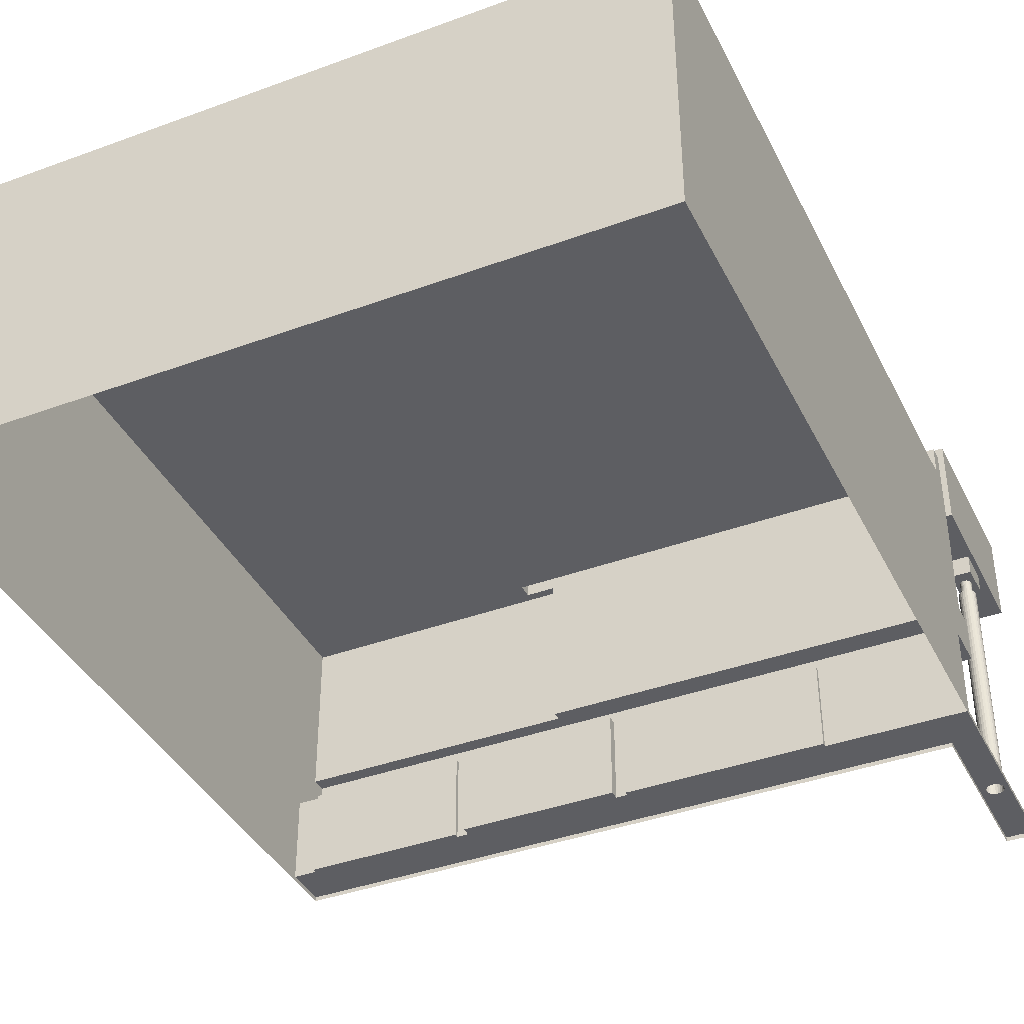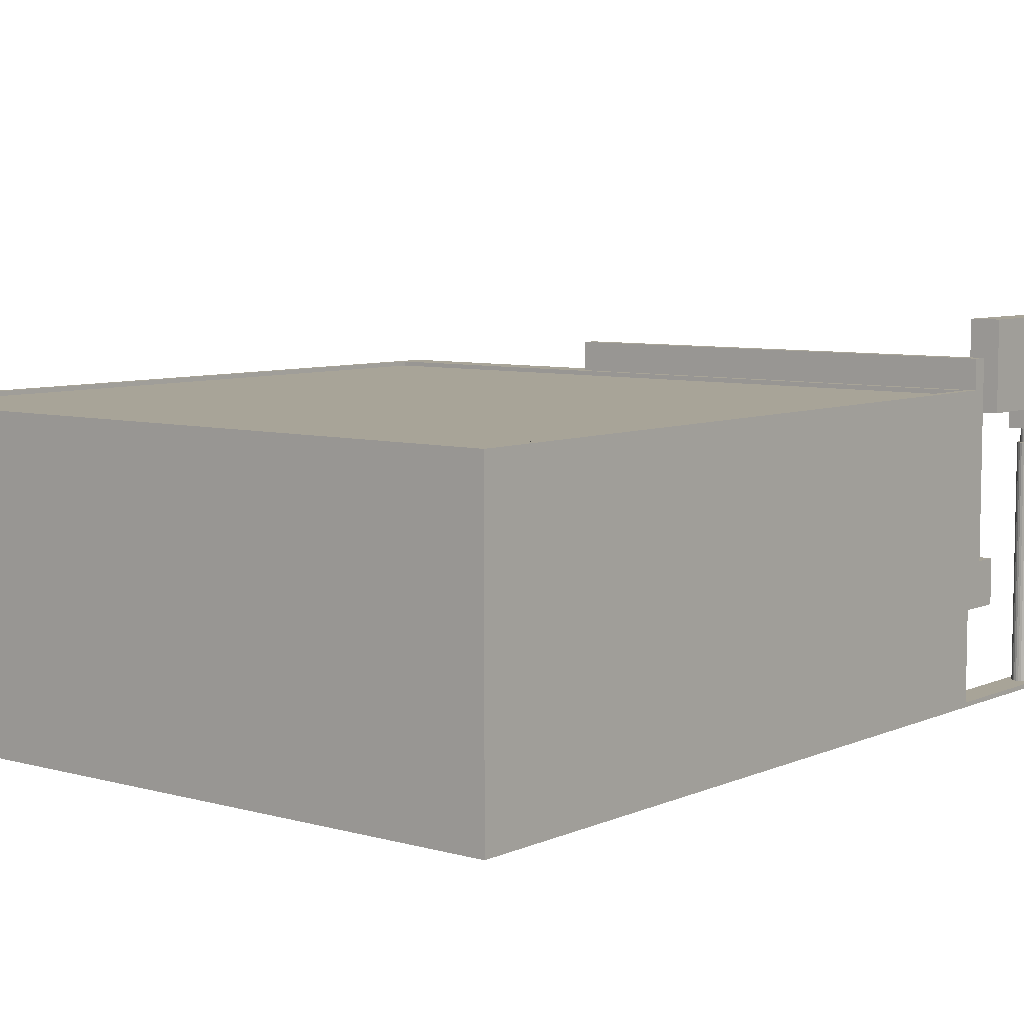
<metadata>
{"format":"obj","ext":"obj","renderer":"f3d","projection":"perspective","resolution":1024,"background":"white","views":[{"elev":-39.4,"azim":-155.4,"up":"+Y"},{"elev":7.0,"azim":-141.2,"up":"+Y"}]}
</metadata>
<code>
g default
v -21.62 1.44 32.99
v -21.25 1.44 27.37
v -21.62 1.44 21.51
v -21.25 1.44 27.4
v -21.24 1.44 27.52
v -19.78 1.44 32.99
v -21.19 1.44 27.65
v -21.11 1.44 27.77
v -21 1.44 27.86
v -20.87 1.44 27.92
v -20.73 1.44 27.95
v -20.7 1.44 27.95
v -20.58 1.44 27.94
v -20.45 1.44 27.89
v -20.33 1.44 27.8
v -20.24 1.44 27.69
v -20.17 1.44 27.56
v -20.15 1.44 27.42
v -21.23 1.44 27.23
v -19.78 1.44 21.51
v -21.17 1.44 27.1
v -21.07 1.44 26.99
v -20.96 1.44 26.91
v -20.82 1.44 26.86
v -20.7 1.44 26.85
v -20.68 1.44 26.84
v -20.53 1.44 26.87
v -20.4 1.44 26.93
v -20.29 1.44 27.02
v -20.21 1.44 27.14
v -20.16 1.44 27.28
v -20.15 1.44 27.4
v 22.62 9.736 18.74
v 22.62 19.88 20.58
v 22.62 9.736 20.58
v 22.62 19.88 19.11
v 22.62 19.88 18.74
v -21.62 1.44 21.51
v -21.62 1.163 32.99
v -21.62 1.44 32.99
v -21.62 1.163 18.74
v -21.62 1.44 18.74
v -21.62 19.88 -25.97
v 22.62 1.163 -25.97
v -21.62 1.163 -25.97
v 22.62 19.88 -25.97
v -21.07 19.88 -25.97
v 22.07 19.88 -25.97
v 22.62 1.163 18.74
v 22.62 1.44 21.51
v 22.62 1.163 21.51
v 22.62 1.44 18.74
v -21.62 9.736 20.03
v -21.62 6.97 21.51
v -21.62 9.736 21.51
v -21.62 6.97 18.74
v -21.62 9.736 19.11
v -21.62 9.736 18.74
v -12.85 6.97 18.74
v -21.62 1.44 18.74
v -12.85 1.44 18.74
v -21.62 6.97 18.74
v 22.62 6.97 21.51
v 5.051 9.736 21.51
v 5.051 6.97 21.51
v 22.62 9.736 21.51
v 10.46 6.97 18.13
v 5.051 6.97 21.51
v 5.051 6.97 18.13
v 10.46 6.97 18.74
v 21.15 6.97 18.46
v 11.19 6.97 18.74
v 11.19 6.97 18.46
v 22.62 6.97 21.51
v 21.15 6.97 18.74
v 22.62 6.97 18.74
v 22.62 9.736 21.51
v 5.051 9.736 20.58
v 5.051 9.736 21.51
v 22.62 9.736 20.58
v 22.62 6.97 18.74
v 21.15 1.44 18.74
v 22.62 1.44 18.74
v 21.15 6.97 18.74
v 11.19 6.97 18.74
v 10.46 1.44 18.74
v 11.19 1.44 18.74
v 10.46 6.97 18.74
v 0.5006 6.97 18.74
v -0.2369 1.44 18.74
v 0.5006 1.44 18.74
v -0.2369 6.97 18.74
v -0.2369 6.97 18.46
v -12.85 1.44 18.46
v -0.2369 1.44 18.46
v -12.85 6.97 18.46
v -12.85 1.44 18.46
v -12.85 6.97 18.74
v -12.85 1.44 18.74
v -12.85 6.97 18.46
v -0.2369 6.97 18.46
v -0.2369 1.44 18.74
v -0.2369 6.97 18.74
v -0.2369 1.44 18.46
v 10.46 6.97 18.13
v 0.5006 1.44 18.13
v 10.46 1.44 18.13
v 0.5006 6.97 18.13
v 5.051 6.97 18.13
v 0.5006 1.44 18.13
v 0.5006 6.97 18.74
v 0.5006 1.44 18.74
v 0.5006 6.97 18.13
v 10.46 6.97 18.13
v 10.46 1.44 18.74
v 10.46 6.97 18.74
v 10.46 1.44 18.13
v 21.15 6.97 18.46
v 11.19 1.44 18.46
v 21.15 1.44 18.46
v 11.19 6.97 18.46
v 11.19 1.44 18.46
v 11.19 6.97 18.74
v 11.19 1.44 18.74
v 11.19 6.97 18.46
v 21.15 6.97 18.46
v 21.15 1.44 18.74
v 21.15 6.97 18.74
v 21.15 1.44 18.46
v 22.62 19.88 20.58
v 5.051 9.736 20.58
v 22.62 9.736 20.58
v 5.051 19.88 20.58
v 6.895 21.72 20.03
v 5.051 19.88 20.03
v 6.895 19.88 20.03
v -21.62 9.736 20.03
v 5.051 9.736 20.03
v -21.62 21.72 20.03
v 6.895 21.72 20.03
v -21.62 21.72 19.11
v -21.62 21.72 20.03
v 6.895 21.72 19.11
v 6.895 19.88 19.11
v 6.895 21.72 20.03
v 6.895 19.88 20.03
v 6.895 21.72 19.11
v -21.62 21.72 19.11
v -21.07 19.88 19.11
v -21.62 19.88 19.11
v 6.895 19.88 19.11
v 6.895 21.72 19.11
v 5.051 19.88 20.03
v 5.051 9.736 20.58
v 5.051 19.88 20.58
v 5.051 9.736 20.03
v 6.895 19.88 19.11
v -21.07 19.88 18.56
v -21.07 19.88 19.11
v 22.07 19.88 18.56
v 22.07 19.88 19.11
v 22.07 19.6 18.56
v -21.07 19.6 -25.41
v -21.07 19.6 18.56
v 22.07 19.6 -25.41
v -21.07 19.6 -25.41
v -21.07 19.88 18.56
v -21.07 19.6 18.56
v -21.07 19.88 -25.41
v -21.07 19.88 18.56
v 22.07 19.6 18.56
v -21.07 19.6 18.56
v 22.07 19.88 18.56
v 22.07 19.88 -25.41
v 22.07 19.6 18.56
v 22.07 19.88 18.56
v 22.07 19.6 -25.41
v 22.07 19.88 -25.41
v -21.07 19.6 -25.41
v 22.07 19.6 -25.41
v -21.07 19.88 -25.41
v 22.62 1.44 21.51
v -19.78 1.163 21.51
v 22.62 1.163 21.51
v -19.78 1.44 21.51
v -19.78 1.44 32.99
v -21.62 1.163 32.99
v -19.78 1.163 32.99
v -21.62 1.44 32.99
v -19.78 1.163 21.51
v -19.78 1.44 32.99
v -19.78 1.163 32.99
v -19.78 1.44 21.51
v -21.25 16.19 27.4
v -21.23 16.19 27.23
v -21.25 16.19 27.37
v -21.24 16.19 27.52
v -21.19 16.19 27.65
v -21.17 16.19 27.1
v -21.11 16.19 27.77
v -21.07 16.19 26.99
v -21.07 16.19 27.4
v -21.06 16.19 27.48
v -21 16.19 27.86
v -21.03 16.19 27.56
v -20.99 16.19 27.63
v -20.87 16.19 27.92
v -20.93 16.19 27.68
v -20.86 16.19 27.73
v -20.73 16.19 27.95
v -20.78 16.19 27.75
v -20.7 16.19 27.76
v -20.7 16.19 27.95
v -20.58 16.19 27.94
v -20.62 16.19 27.75
v -20.54 16.19 27.73
v -20.45 16.19 27.89
v -20.47 16.19 27.68
v -20.41 16.19 27.63
v -20.33 16.19 27.8
v -20.37 16.19 27.56
v -20.34 16.19 27.48
v -20.33 16.19 27.4
v -21.06 16.19 27.31
v -20.96 16.19 26.91
v -21.03 16.19 27.24
v -20.99 16.19 27.17
v -20.93 16.19 27.11
v -20.82 16.19 26.86
v -20.86 16.19 27.07
v -20.78 16.19 27.04
v -20.7 16.19 26.85
v -20.7 16.19 27.03
v -20.62 16.19 27.04
v -20.68 16.19 26.84
v -20.53 16.19 26.87
v -20.54 16.19 27.07
v -20.47 16.19 27.11
v -20.4 16.19 26.93
v -20.41 16.19 27.17
v -20.37 16.19 27.24
v -20.29 16.19 27.02
v -20.34 16.19 27.31
v -20.24 16.19 27.69
v -20.21 16.19 27.14
v -20.17 16.19 27.56
v -20.16 16.19 27.28
v -20.15 16.19 27.42
v -20.15 16.19 27.4
v -20.7 16.19 26.85
v -20.68 1.44 26.84
v -20.7 1.44 26.85
v -20.68 16.19 26.84
v -20.82 16.19 26.86
v -20.82 1.44 26.86
v -20.96 16.19 26.91
v -20.82 1.44 26.86
v -20.96 1.44 26.91
v -20.82 16.19 26.86
v -21.07 16.19 26.99
v -20.96 1.44 26.91
v -21.07 1.44 26.99
v -20.96 16.19 26.91
v -21.07 16.19 26.99
v -21.17 1.44 27.1
v -21.17 16.19 27.1
v -21.07 1.44 26.99
v -21.17 16.19 27.1
v -21.23 1.44 27.23
v -21.23 16.19 27.23
v -21.17 1.44 27.1
v -21.23 16.19 27.23
v -21.25 1.44 27.37
v -21.25 16.19 27.37
v -21.23 1.44 27.23
v -21.25 16.19 27.37
v -21.25 1.44 27.4
v -21.25 16.19 27.4
v -21.25 1.44 27.37
v -21.24 1.44 27.52
v -21.24 16.19 27.52
v -21.24 16.19 27.52
v -21.19 1.44 27.65
v -21.19 16.19 27.65
v -21.24 1.44 27.52
v -21.19 16.19 27.65
v -21.11 1.44 27.77
v -21.11 16.19 27.77
v -21.19 1.44 27.65
v -21 16.19 27.86
v -21.11 1.44 27.77
v -21 1.44 27.86
v -21.11 16.19 27.77
v -20.87 16.19 27.92
v -21 1.44 27.86
v -20.87 1.44 27.92
v -21 16.19 27.86
v -20.73 16.19 27.95
v -20.87 1.44 27.92
v -20.73 1.44 27.95
v -20.87 16.19 27.92
v -20.7 16.19 27.95
v -20.73 1.44 27.95
v -20.7 1.44 27.95
v -20.73 16.19 27.95
v -20.58 16.19 27.94
v -20.58 1.44 27.94
v -20.45 16.19 27.89
v -20.58 1.44 27.94
v -20.45 1.44 27.89
v -20.58 16.19 27.94
v -20.33 16.19 27.8
v -20.45 1.44 27.89
v -20.33 1.44 27.8
v -20.45 16.19 27.89
v -20.24 1.44 27.69
v -20.33 16.19 27.8
v -20.33 1.44 27.8
v -20.24 16.19 27.69
v -20.17 1.44 27.56
v -20.24 16.19 27.69
v -20.24 1.44 27.69
v -20.17 16.19 27.56
v -20.15 1.44 27.42
v -20.17 16.19 27.56
v -20.17 1.44 27.56
v -20.15 16.19 27.42
v -20.15 1.44 27.4
v -20.15 16.19 27.42
v -20.15 1.44 27.42
v -20.15 16.19 27.4
v -20.16 1.44 27.28
v -20.16 16.19 27.28
v -20.21 1.44 27.14
v -20.16 16.19 27.28
v -20.16 1.44 27.28
v -20.21 16.19 27.14
v -20.29 1.44 27.02
v -20.21 16.19 27.14
v -20.21 1.44 27.14
v -20.29 16.19 27.02
v -20.4 16.19 26.93
v -20.29 1.44 27.02
v -20.4 1.44 26.93
v -20.29 16.19 27.02
v -20.53 16.19 26.87
v -20.4 1.44 26.93
v -20.53 1.44 26.87
v -20.4 16.19 26.93
v -20.68 16.19 26.84
v -20.53 1.44 26.87
v -20.68 1.44 26.84
v -20.53 16.19 26.87
v -20.06 18.36 28.5
v -21.35 17.11 28.5
v -20.06 17.11 28.5
v -21.35 18.36 28.5
v -20.06 17.11 26.29
v -20.06 18.36 28.5
v -20.06 17.11 28.5
v -20.06 18.36 26.29
v -21.35 18.36 26.29
v -20.06 17.11 26.29
v -21.35 17.11 26.29
v -20.06 18.36 26.29
v -21.35 18.36 26.29
v -21.35 17.11 28.5
v -21.35 18.36 28.5
v -21.35 17.11 26.29
v -20.86 17.11 27.73
v -20.93 16.19 27.68
v -20.86 16.19 27.73
v -20.93 17.11 27.68
v -21.03 17.11 27.56
v -20.99 16.19 27.63
v -20.99 17.11 27.63
v -21.03 16.19 27.56
v -20.93 17.11 27.68
v -20.99 16.19 27.63
v -20.93 16.19 27.68
v -20.99 17.11 27.63
v -20.62 17.11 27.04
v -20.54 16.19 27.07
v -20.62 16.19 27.04
v -20.54 17.11 27.07
v -20.47 16.19 27.11
v -20.41 17.11 27.17
v -20.41 16.19 27.17
v -20.47 17.11 27.11
v -20.54 17.11 27.73
v -20.62 16.19 27.75
v -20.54 16.19 27.73
v -20.62 17.11 27.75
v -20.33 16.19 27.4
v -20.34 17.11 27.48
v -20.34 16.19 27.48
v -20.33 17.11 27.4
v -20.78 17.11 27.75
v -20.86 16.19 27.73
v -20.78 16.19 27.75
v -20.86 17.11 27.73
v -20.47 17.11 27.68
v -20.54 16.19 27.73
v -20.47 16.19 27.68
v -20.54 17.11 27.73
v -20.41 16.19 27.17
v -20.37 17.11 27.24
v -20.37 16.19 27.24
v -20.41 17.11 27.17
v -20.54 17.11 27.07
v -20.47 16.19 27.11
v -20.54 16.19 27.07
v -20.47 17.11 27.11
v -20.7 17.11 27.76
v -20.78 16.19 27.75
v -20.7 16.19 27.76
v -20.78 17.11 27.75
v -20.41 17.11 27.63
v -20.47 16.19 27.68
v -20.41 16.19 27.63
v -20.47 17.11 27.68
v -20.34 16.19 27.31
v -20.33 17.11 27.4
v -20.33 16.19 27.4
v -20.34 17.11 27.31
v -20.62 17.11 27.75
v -20.7 16.19 27.76
v -20.62 16.19 27.75
v -20.7 17.11 27.76
v -20.37 16.19 27.56
v -20.41 17.11 27.63
v -20.41 16.19 27.63
v -20.37 17.11 27.56
v -20.34 16.19 27.48
v -20.37 17.11 27.56
v -20.37 16.19 27.56
v -20.34 17.11 27.48
v -20.37 16.19 27.24
v -20.34 17.11 27.31
v -20.34 16.19 27.31
v -20.37 17.11 27.24
v -21.35 17.11 26.29
v -21.06 17.11 27.31
v -21.35 17.11 28.5
v -21.03 17.11 27.24
v -20.99 17.11 27.17
v -20.93 17.11 27.11
v -20.06 17.11 26.29
v -21.07 17.11 27.4
v -20.86 17.11 27.07
v -20.78 17.11 27.04
v -20.7 17.11 27.03
v -20.62 17.11 27.04
v -20.54 17.11 27.07
v -20.47 17.11 27.11
v -20.41 17.11 27.17
v -20.37 17.11 27.24
v -20.34 17.11 27.31
v -20.33 17.11 27.4
v -20.93 17.11 27.68
v -20.06 17.11 28.5
v -20.99 17.11 27.63
v -21.03 17.11 27.56
v -21.06 17.11 27.48
v -20.86 17.11 27.73
v -20.78 17.11 27.75
v -20.7 17.11 27.76
v -20.62 17.11 27.75
v -20.54 17.11 27.73
v -20.47 17.11 27.68
v -20.41 17.11 27.63
v -20.37 17.11 27.56
v -20.34 17.11 27.48
v -21.07 17.11 27.4
v -21.06 16.19 27.48
v -21.06 17.11 27.48
v -21.07 16.19 27.4
v -21.06 17.11 27.48
v -21.03 16.19 27.56
v -21.03 17.11 27.56
v -21.06 16.19 27.48
v -20.86 17.11 27.07
v -20.78 16.19 27.04
v -20.86 16.19 27.07
v -20.78 17.11 27.04
v -20.7 17.11 27.03
v -20.62 16.19 27.04
v -20.7 16.19 27.03
v -20.62 17.11 27.04
v -20.93 17.11 27.11
v -20.86 16.19 27.07
v -20.93 16.19 27.11
v -20.86 17.11 27.07
v -20.78 17.11 27.04
v -20.7 16.19 27.03
v -20.78 16.19 27.04
v -20.7 17.11 27.03
v -20.93 17.11 27.11
v -20.99 16.19 27.17
v -20.99 17.11 27.17
v -20.93 16.19 27.11
v -20.99 17.11 27.17
v -21.03 16.19 27.24
v -21.03 17.11 27.24
v -20.99 16.19 27.17
v -21.03 17.11 27.24
v -21.06 16.19 27.31
v -21.06 17.11 27.31
v -21.03 16.19 27.24
v -21.06 17.11 27.31
v -21.07 16.19 27.4
v -21.07 17.11 27.4
v -21.06 16.19 27.31
v -19.78 18.36 21.77
v -21.62 18.36 33.02
v -21.62 18.36 21.77
v -19.78 18.36 33.02
v -19.78 23.89 33.02
v -21.62 23.89 21.77
v -21.62 23.89 33.02
v -19.78 23.89 21.77
v -19.78 23.89 33.02
v -21.62 18.36 33.02
v -19.78 18.36 33.02
v -21.62 23.89 33.02
v -19.78 18.36 21.77
v -19.78 23.89 33.02
v -19.78 18.36 33.02
v -19.78 23.89 21.77
v -21.62 23.89 21.77
v -19.78 18.36 21.77
v -21.62 18.36 21.77
v -19.78 23.89 21.77
v -21.62 23.89 21.77
v -21.62 18.36 33.02
v -21.62 23.89 33.02
v -21.62 18.36 21.77
v -21.62 21.72 19.11
v -21.62 21.72 20.03
v -21.62 19.88 19.11
v -21.62 9.736 20.03
v -21.62 9.736 21.51
v 5.051 9.736 20.03
v -21.62 9.736 21.51
v -21.62 6.97 21.51
v -0.2369 6.97 18.46
v -12.85 6.97 18.74
v -12.85 6.97 18.46
v 0.5006 6.97 18.74
v 0.5006 6.97 18.13
v -21.62 6.97 21.51
v -21.62 6.97 18.74
v -0.2369 6.97 18.74
v 22.62 6.97 18.74
v 22.62 9.736 21.51
v 22.62 6.97 21.51
v -21.62 19.88 -25.97
v -21.62 1.163 -25.97
v 22.62 1.163 -25.97
v 22.62 1.163 18.74
v 22.62 19.88 -25.97
v 22.62 19.88 20.58
v 5.051 19.88 20.03
v 5.051 19.88 20.58
v 6.895 19.88 20.03
v 22.62 19.88 19.11
v -21.62 19.88 -25.97
v -21.62 19.88 19.11
v -21.07 19.88 -25.97
v -21.07 19.88 -25.41
v 22.07 19.88 -25.41
v 22.07 19.88 -25.97
v 22.62 19.88 18.74
v 22.62 19.88 -25.97
v -21.62 1.44 18.74
v -12.85 1.44 18.74
v 22.62 1.44 21.51
v -12.85 1.44 18.46
v -0.2369 1.44 18.74
v 0.5006 1.44 18.74
v 0.5006 1.44 18.13
v 10.46 1.44 18.74
v 11.19 1.44 18.74
v 11.19 1.44 18.46
v 21.15 1.44 18.74
v 22.62 1.44 18.74
v 21.15 1.44 18.46
v 10.46 1.44 18.13
v -0.2369 1.44 18.46
g Model
f 1 2 3
f 2 1 4
f 4 1 5
f 5 1 6
f 5 6 7
f 7 6 8
f 8 6 9
f 9 6 10
f 10 6 11
f 11 6 12
f 12 6 13
f 13 6 14
f 14 6 15
f 15 6 16
f 16 6 17
f 17 6 18
f 3 19 20
f 19 3 2
f 20 19 21
f 20 21 22
f 20 22 23
f 20 23 24
f 20 24 25
f 20 25 26
f 20 26 27
f 20 27 28
f 20 28 29
f 20 29 30
f 20 30 31
f 20 31 32
f 20 32 18
f 20 18 6
f 33 34 35
f 34 33 36
f 36 33 37
f 38 39 40
f 39 38 41
f 41 38 42
f 43 44 45
f 44 43 46
f 46 43 47
f 46 47 48
f 49 50 51
f 50 49 52
f 53 54 55
f 54 53 56
f 56 53 57
f 56 57 58
f 59 60 61
f 60 59 62
f 63 64 65
f 64 63 66
f 67 68 69
f 68 67 70
f 71 72 73
f 70 74 68
f 74 70 72
f 74 72 75
f 75 72 71
f 74 75 76
f 77 78 79
f 78 77 80
f 81 82 83
f 82 81 84
f 85 86 87
f 86 85 88
f 89 90 91
f 90 89 92
f 93 94 95
f 94 93 96
f 97 98 99
f 98 97 100
f 101 102 103
f 102 101 104
f 105 106 107
f 106 105 108
f 108 105 109
f 110 111 112
f 111 110 113
f 114 115 116
f 115 114 117
f 118 119 120
f 119 118 121
f 122 123 124
f 123 122 125
f 126 127 128
f 127 126 129
f 130 131 132
f 131 130 133
f 134 135 136
f 135 137 138
f 137 135 139
f 139 135 134
f 140 141 142
f 141 140 143
f 144 145 146
f 145 144 147
f 148 149 150
f 149 148 151
f 151 148 152
f 153 154 155
f 154 153 156
f 157 158 159
f 158 157 160
f 160 157 161
f 162 163 164
f 163 162 165
f 166 167 168
f 167 166 169
f 170 171 172
f 171 170 173
f 174 175 176
f 175 174 177
f 178 179 180
f 179 178 181
f 182 183 184
f 183 182 185
f 186 187 188
f 187 186 189
f 190 191 192
f 191 190 193
f 194 195 196
f 195 194 197
f 195 197 198
f 195 198 199
f 199 198 200
f 199 200 201
f 201 200 202
f 202 200 203
f 203 200 204
f 203 204 205
f 205 204 206
f 206 204 207
f 206 207 208
f 208 207 209
f 209 207 210
f 209 210 211
f 211 210 212
f 212 210 213
f 212 213 214
f 212 214 215
f 215 214 216
f 216 214 217
f 216 217 218
f 218 217 219
f 219 217 220
f 219 220 221
f 221 220 222
f 222 220 223
f 201 224 225
f 224 201 202
f 225 224 226
f 225 226 227
f 225 227 228
f 225 228 229
f 229 228 230
f 229 230 231
f 229 231 232
f 232 231 233
f 232 233 234
f 232 234 235
f 235 234 236
f 236 234 237
f 236 237 238
f 236 238 239
f 239 238 240
f 239 240 241
f 239 241 242
f 242 241 243
f 242 243 223
f 242 223 220
f 242 220 244
f 242 244 245
f 245 244 246
f 245 246 247
f 247 246 248
f 247 248 249
f 250 251 252
f 251 250 253
f 254 252 255
f 252 254 250
f 256 257 258
f 257 256 259
f 260 261 262
f 261 260 263
f 264 265 266
f 265 264 267
f 268 269 270
f 269 268 271
f 272 273 274
f 273 272 275
f 276 277 278
f 277 276 279
f 278 280 281
f 280 278 277
f 282 283 284
f 283 282 285
f 286 287 288
f 287 286 289
f 290 291 292
f 291 290 293
f 294 295 296
f 295 294 297
f 298 299 300
f 299 298 301
f 302 303 304
f 303 302 305
f 306 304 307
f 304 306 302
f 308 309 310
f 309 308 311
f 312 313 314
f 313 312 315
f 316 317 318
f 317 316 319
f 320 321 322
f 321 320 323
f 324 325 326
f 325 324 327
f 328 329 330
f 329 328 331
f 332 331 328
f 331 332 333
f 334 335 336
f 335 334 337
f 338 339 340
f 339 338 341
f 342 343 344
f 343 342 345
f 346 347 348
f 347 346 349
f 350 351 352
f 351 350 353
f 354 355 356
f 355 354 357
f 358 359 360
f 359 358 361
f 362 363 364
f 363 362 365
f 366 367 368
f 367 366 369
f 370 371 372
f 371 370 373
f 374 375 376
f 375 374 377
f 378 379 380
f 379 378 381
f 382 383 384
f 383 382 385
f 386 387 388
f 387 386 389
f 390 391 392
f 391 390 393
f 394 395 396
f 395 394 397
f 398 399 400
f 399 398 401
f 402 403 404
f 403 402 405
f 406 407 408
f 407 406 409
f 410 411 412
f 411 410 413
f 414 415 416
f 415 414 417
f 418 419 420
f 419 418 421
f 422 423 424
f 423 422 425
f 426 427 428
f 427 426 429
f 430 431 432
f 431 430 433
f 434 435 436
f 435 434 437
f 438 439 440
f 439 438 441
f 442 443 444
f 443 442 445
f 445 442 446
f 446 442 447
f 447 442 448
f 444 443 449
f 447 448 450
f 450 448 451
f 451 448 452
f 452 448 453
f 453 448 454
f 454 448 455
f 455 448 456
f 456 448 457
f 457 448 458
f 458 448 459
f 444 460 461
f 460 444 462
f 462 444 463
f 463 444 464
f 464 444 449
f 461 460 465
f 461 465 466
f 461 466 467
f 461 467 468
f 461 468 469
f 461 469 470
f 461 470 471
f 461 471 472
f 461 472 473
f 461 473 459
f 461 459 448
f 474 475 476
f 475 474 477
f 478 479 480
f 479 478 481
f 482 483 484
f 483 482 485
f 486 487 488
f 487 486 489
f 490 491 492
f 491 490 493
f 494 495 496
f 495 494 497
f 498 499 500
f 499 498 501
f 502 503 504
f 503 502 505
f 506 507 508
f 507 506 509
f 510 511 512
f 511 510 513
f 514 515 516
f 515 514 517
f 518 519 520
f 519 518 521
f 522 523 524
f 523 522 525
f 526 527 528
f 527 526 529
f 530 531 532
f 531 530 533
f 534 535 536
f 535 534 537
f 538 53 539
f 53 538 540
f 53 540 57
f 79 541 542
f 541 79 543
f 543 79 78
f 65 544 545
f 544 65 64
f 546 547 548
f 69 549 550
f 547 551 552
f 551 547 68
f 68 547 553
f 553 547 546
f 68 553 549
f 68 549 69
f 554 555 556
f 555 554 35
f 35 554 33
f 557 57 540
f 57 557 58
f 58 557 56
f 56 557 42
f 42 557 41
f 41 557 558
f 559 52 560
f 52 559 554
f 554 37 33
f 37 554 561
f 561 554 559
f 562 563 564
f 563 562 565
f 565 562 157
f 157 562 161
f 161 562 566
f 159 567 568
f 567 159 569
f 569 159 158
f 569 158 570
f 571 569 570
f 569 571 572
f 566 160 161
f 160 566 571
f 571 566 572
f 572 566 573
f 572 573 574
f 20 575 3
f 575 20 576
f 576 20 577
f 576 577 578
f 578 577 579
f 579 577 580
f 580 577 581
f 581 577 582
f 582 577 583
f 583 577 584
f 584 577 585
f 585 577 586
f 587 584 585
f 588 581 582
f 589 578 579

</code>
